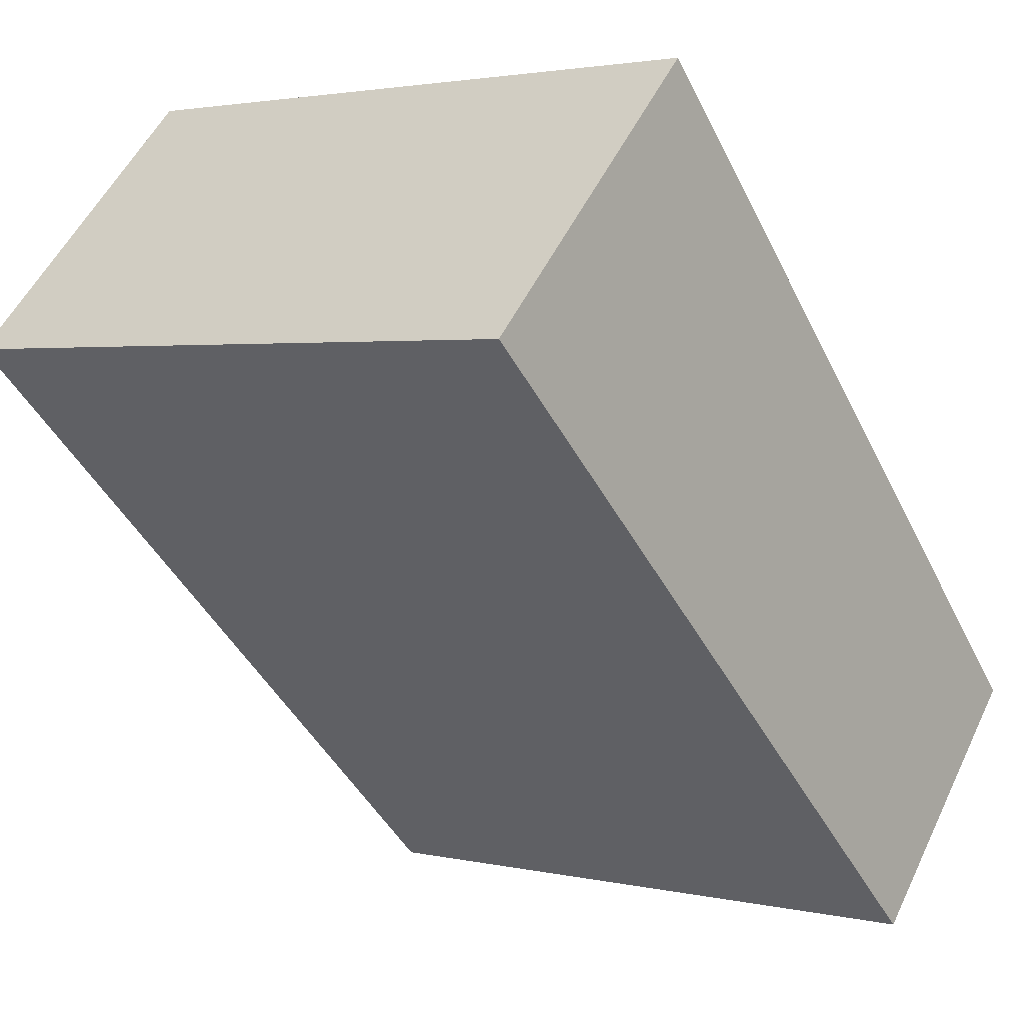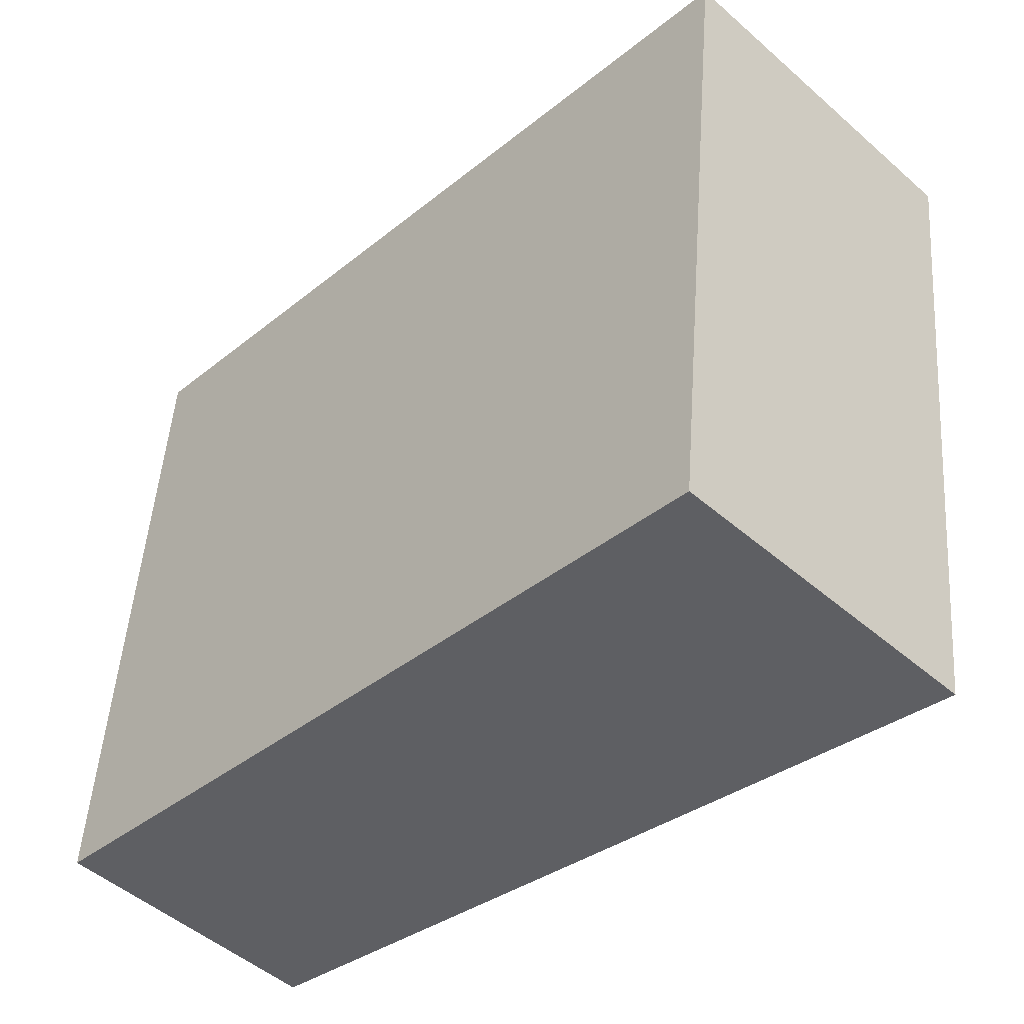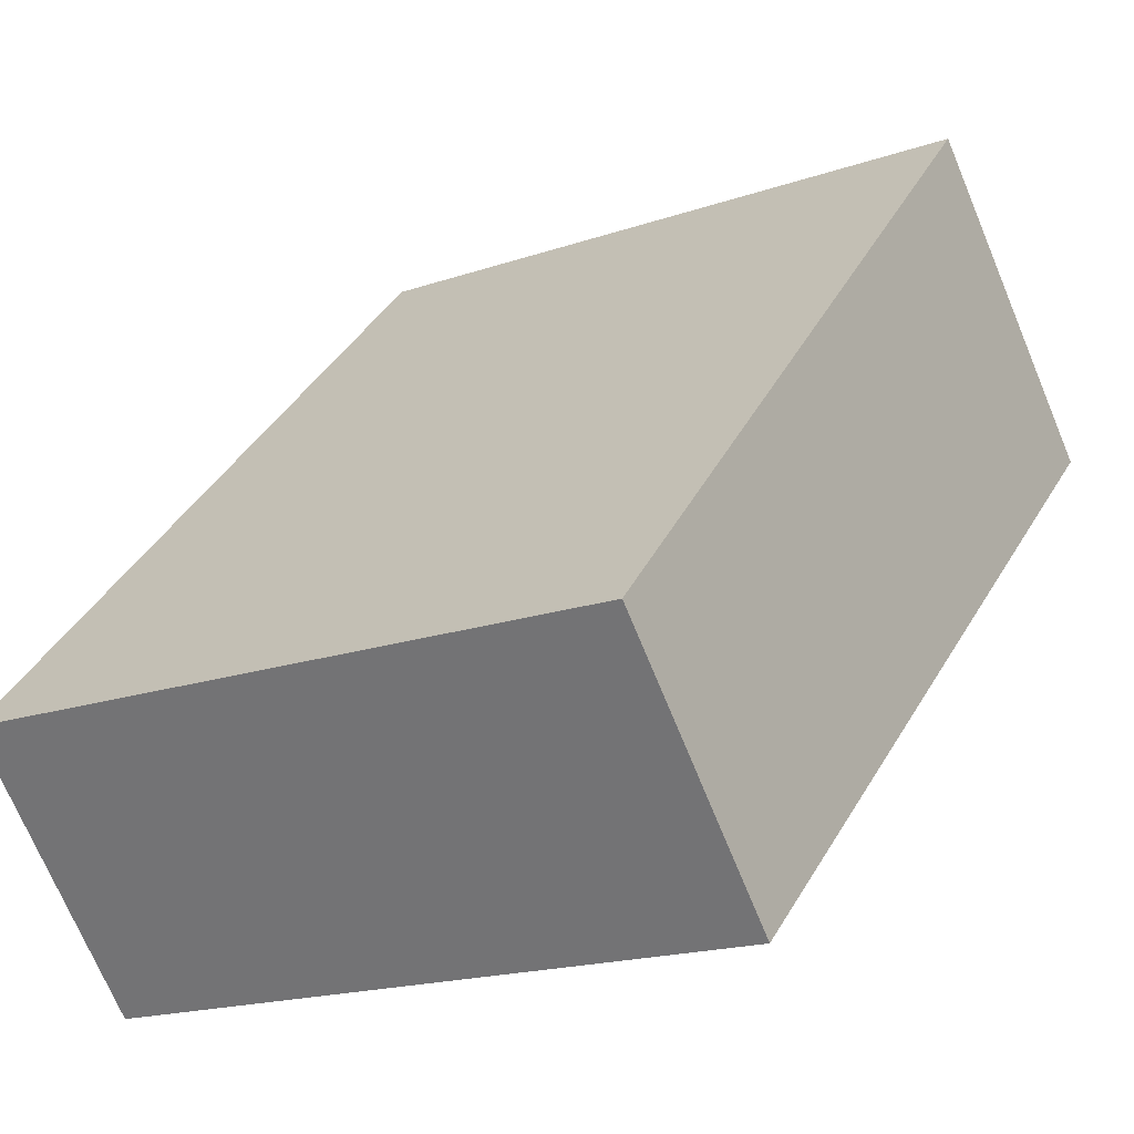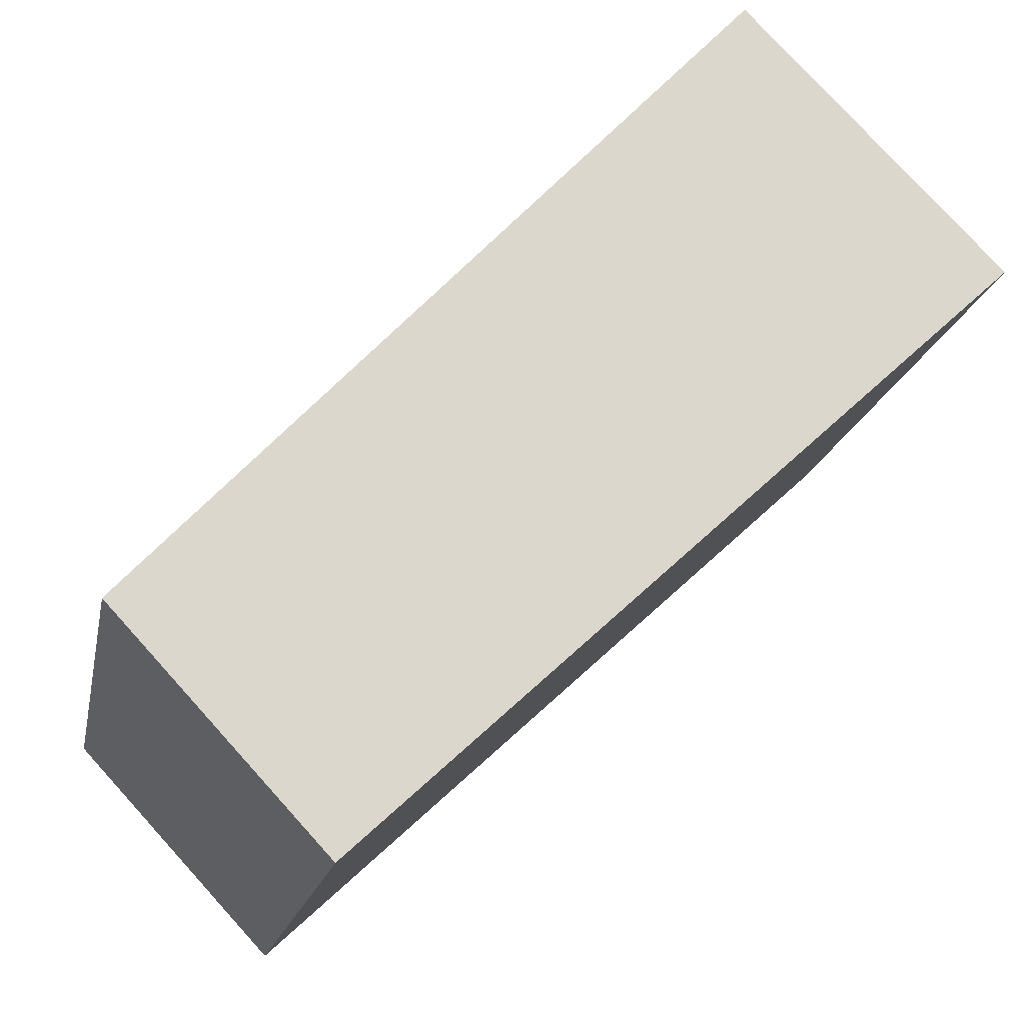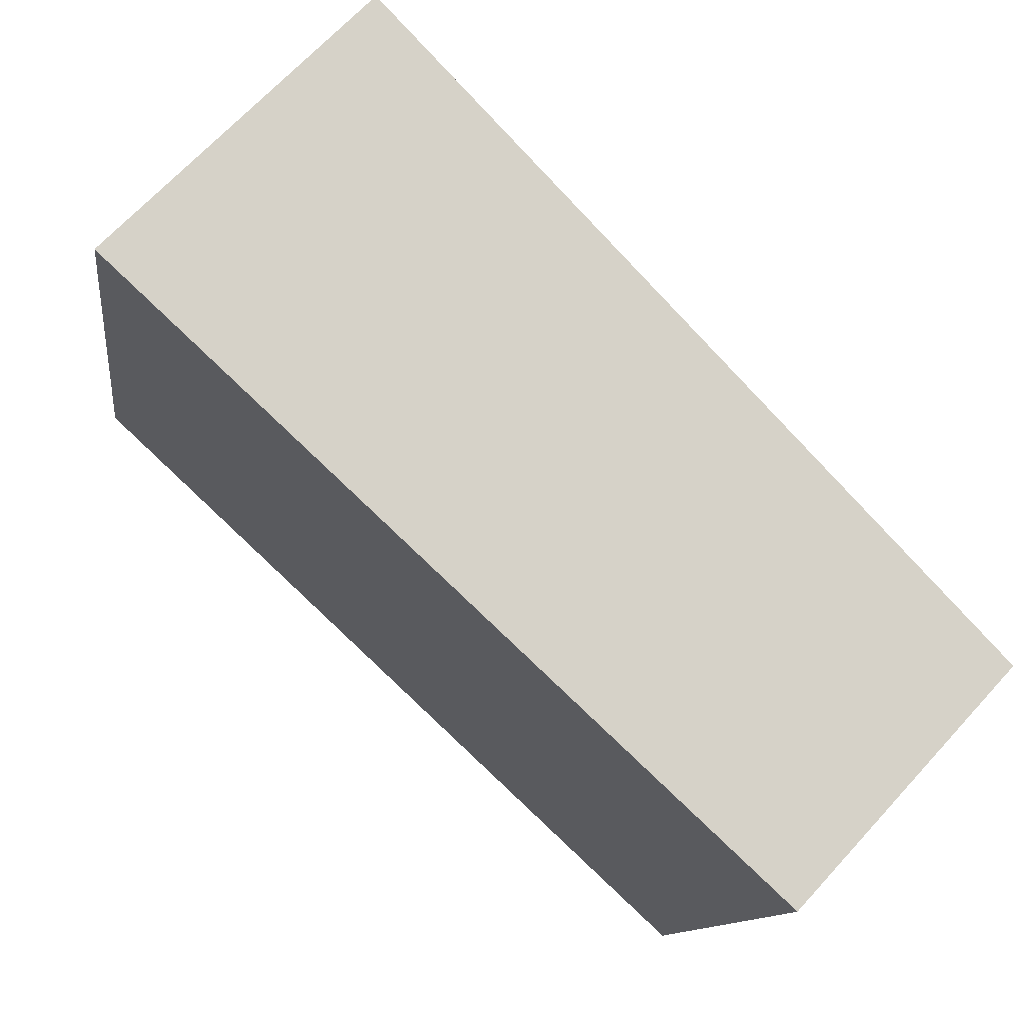
<metadata>
{"format":"obj","ext":"obj","renderer":"f3d","projection":"perspective","resolution":1024,"background":"white","views":[{"elev":2.5,"azim":129.3,"up":"+Z"},{"elev":49.2,"azim":4.0,"up":"+Z"},{"elev":-18.1,"azim":-56.2,"up":"+Z"},{"elev":-16.8,"azim":-10.5,"up":"+Z"},{"elev":-11.3,"azim":172.9,"up":"+Z"}]}
</metadata>
<code>
v -87.87 -264.2 552.3
v -94.07 -264.2 558.6
v -102.8 -264.2 549.3
v -108.6 -264.2 543.3
v -103.5 -264.2 537.8
v -95.64 -264.2 545.1
v -95.64 -247.9 545.1
v -87.87 -247.9 552.3
v -94.07 -247.9 558.6
v -102.8 -247.9 549.3
v -108.6 -247.9 543.3
v -103.5 -247.9 537.8
g CityEngineShapeMaterial_198
f 2 1 6 5 4 3
f 8 7 12 11 10 9
f 1 6 7 8
f 6 5 12 7
f 5 4 11 12
f 4 3 10 11
f 3 2 9 10
f 2 1 8 9

</code>
